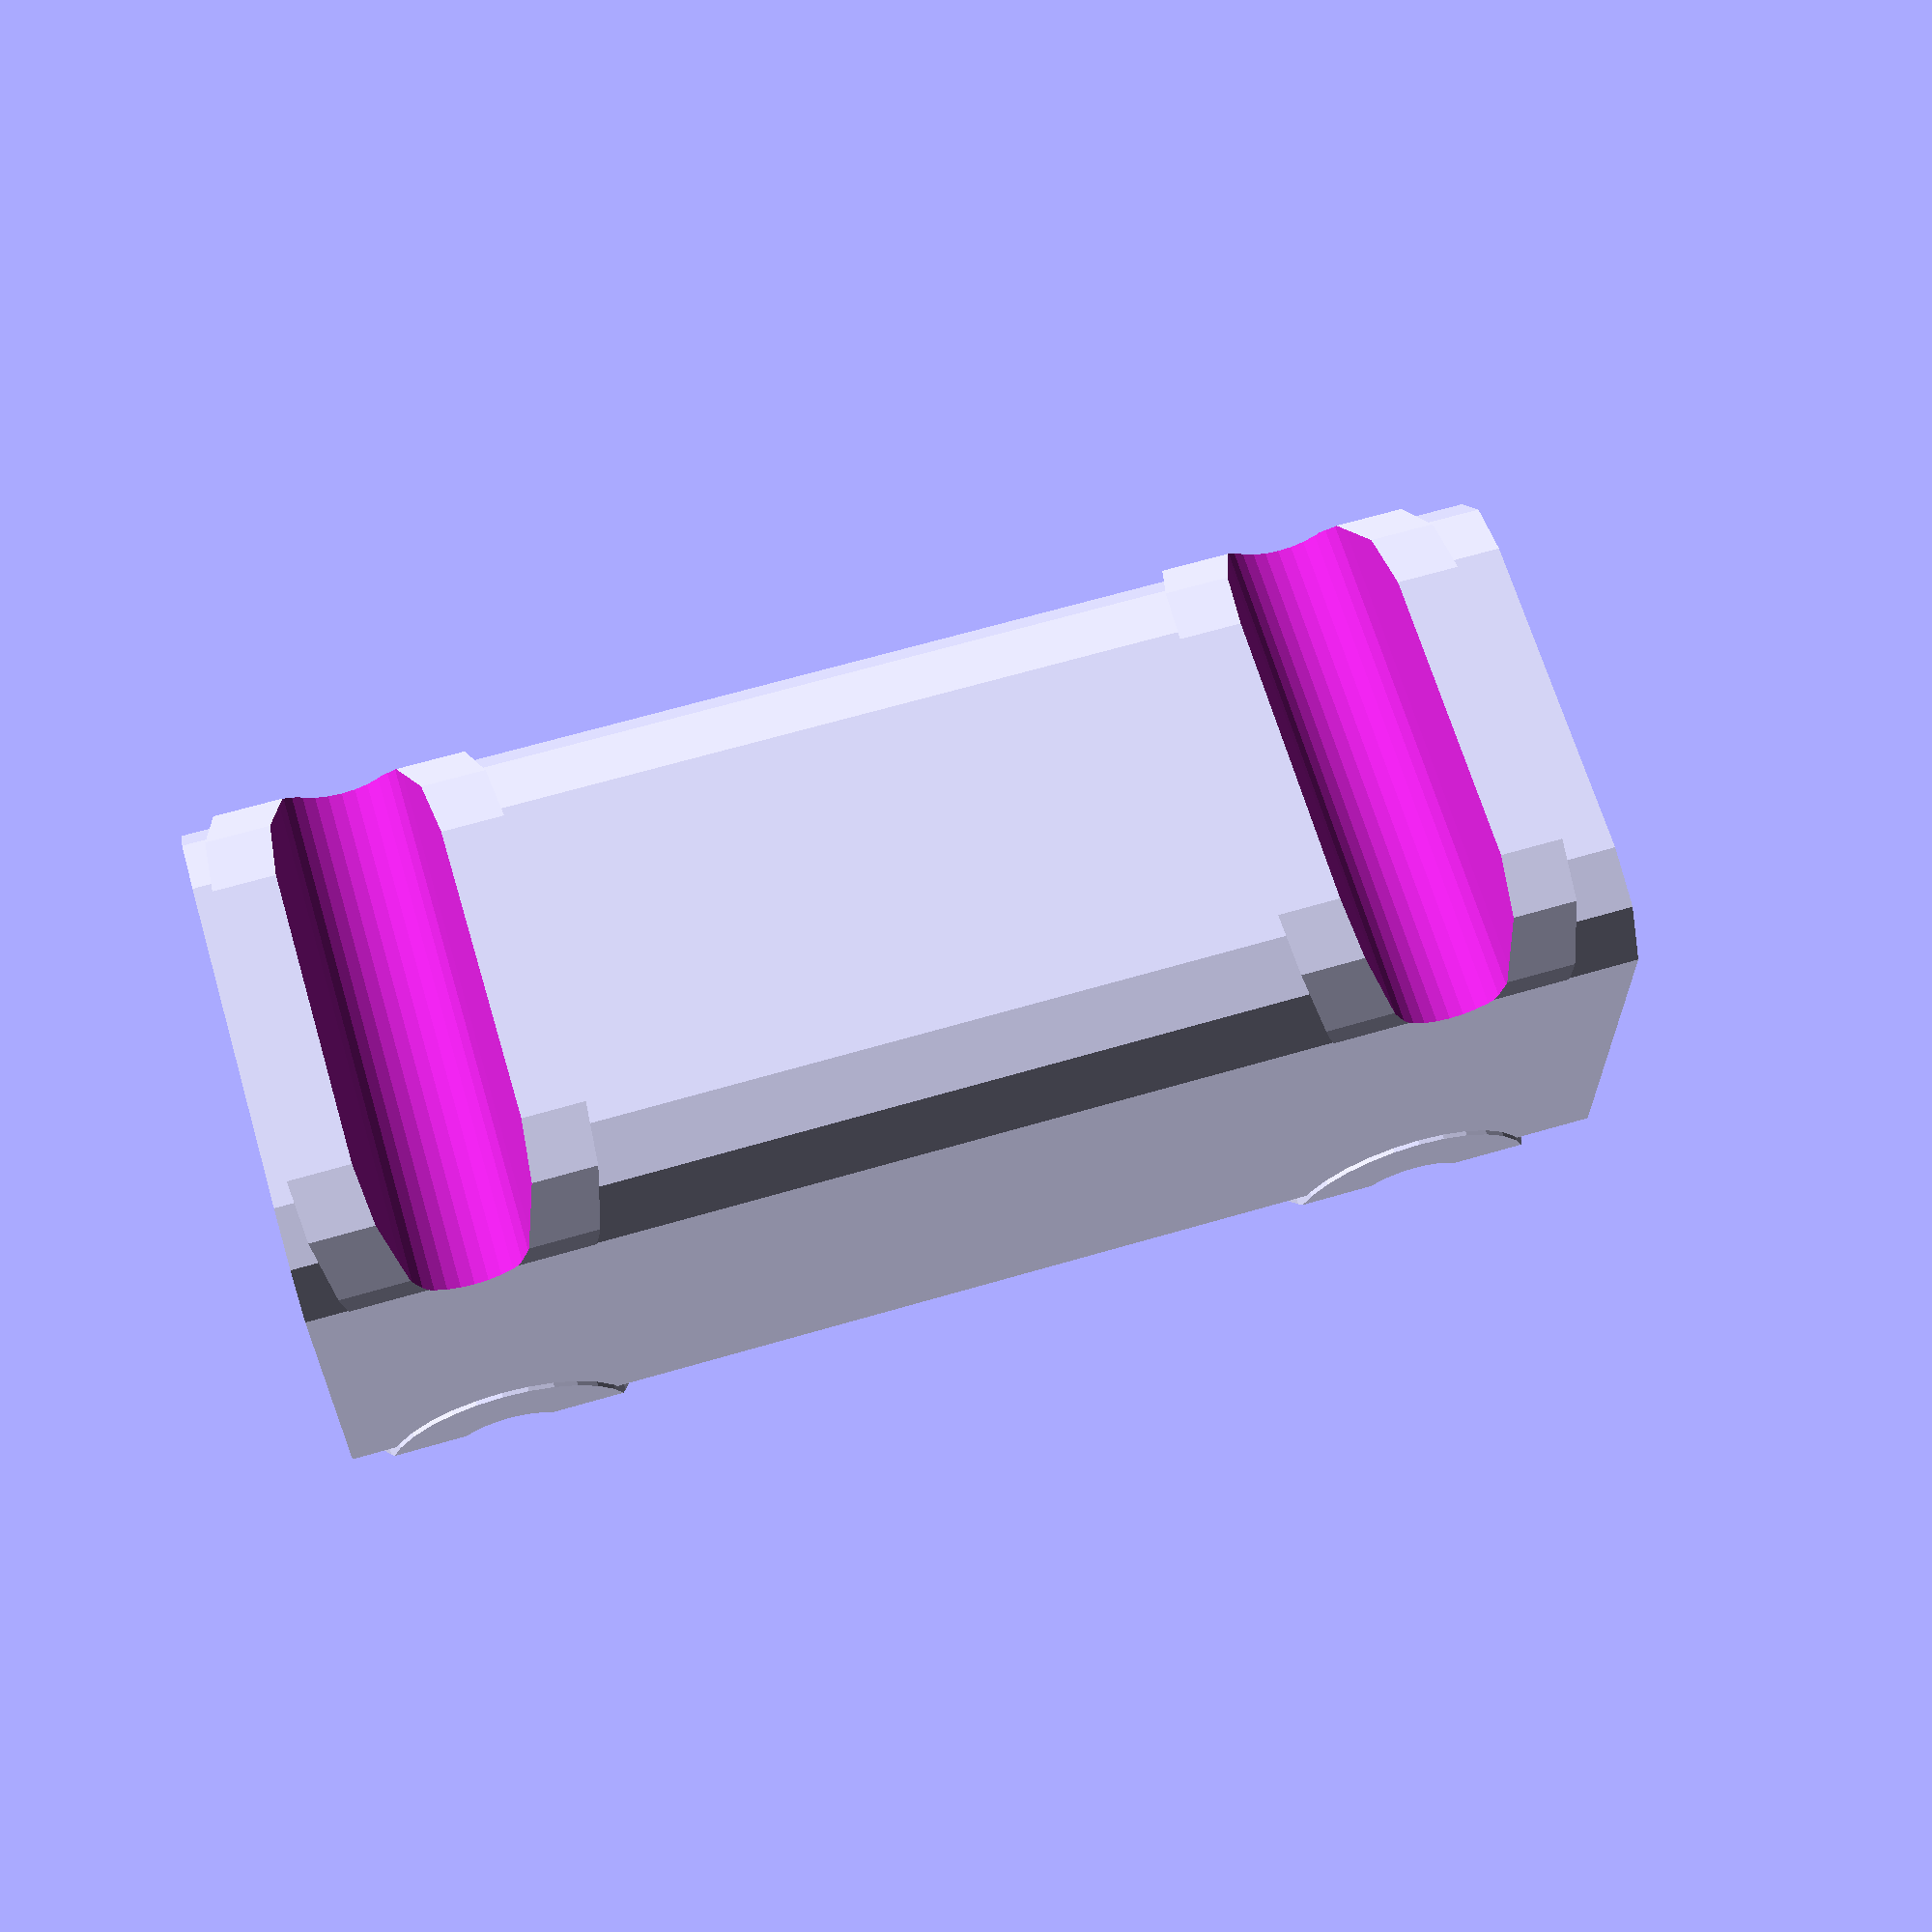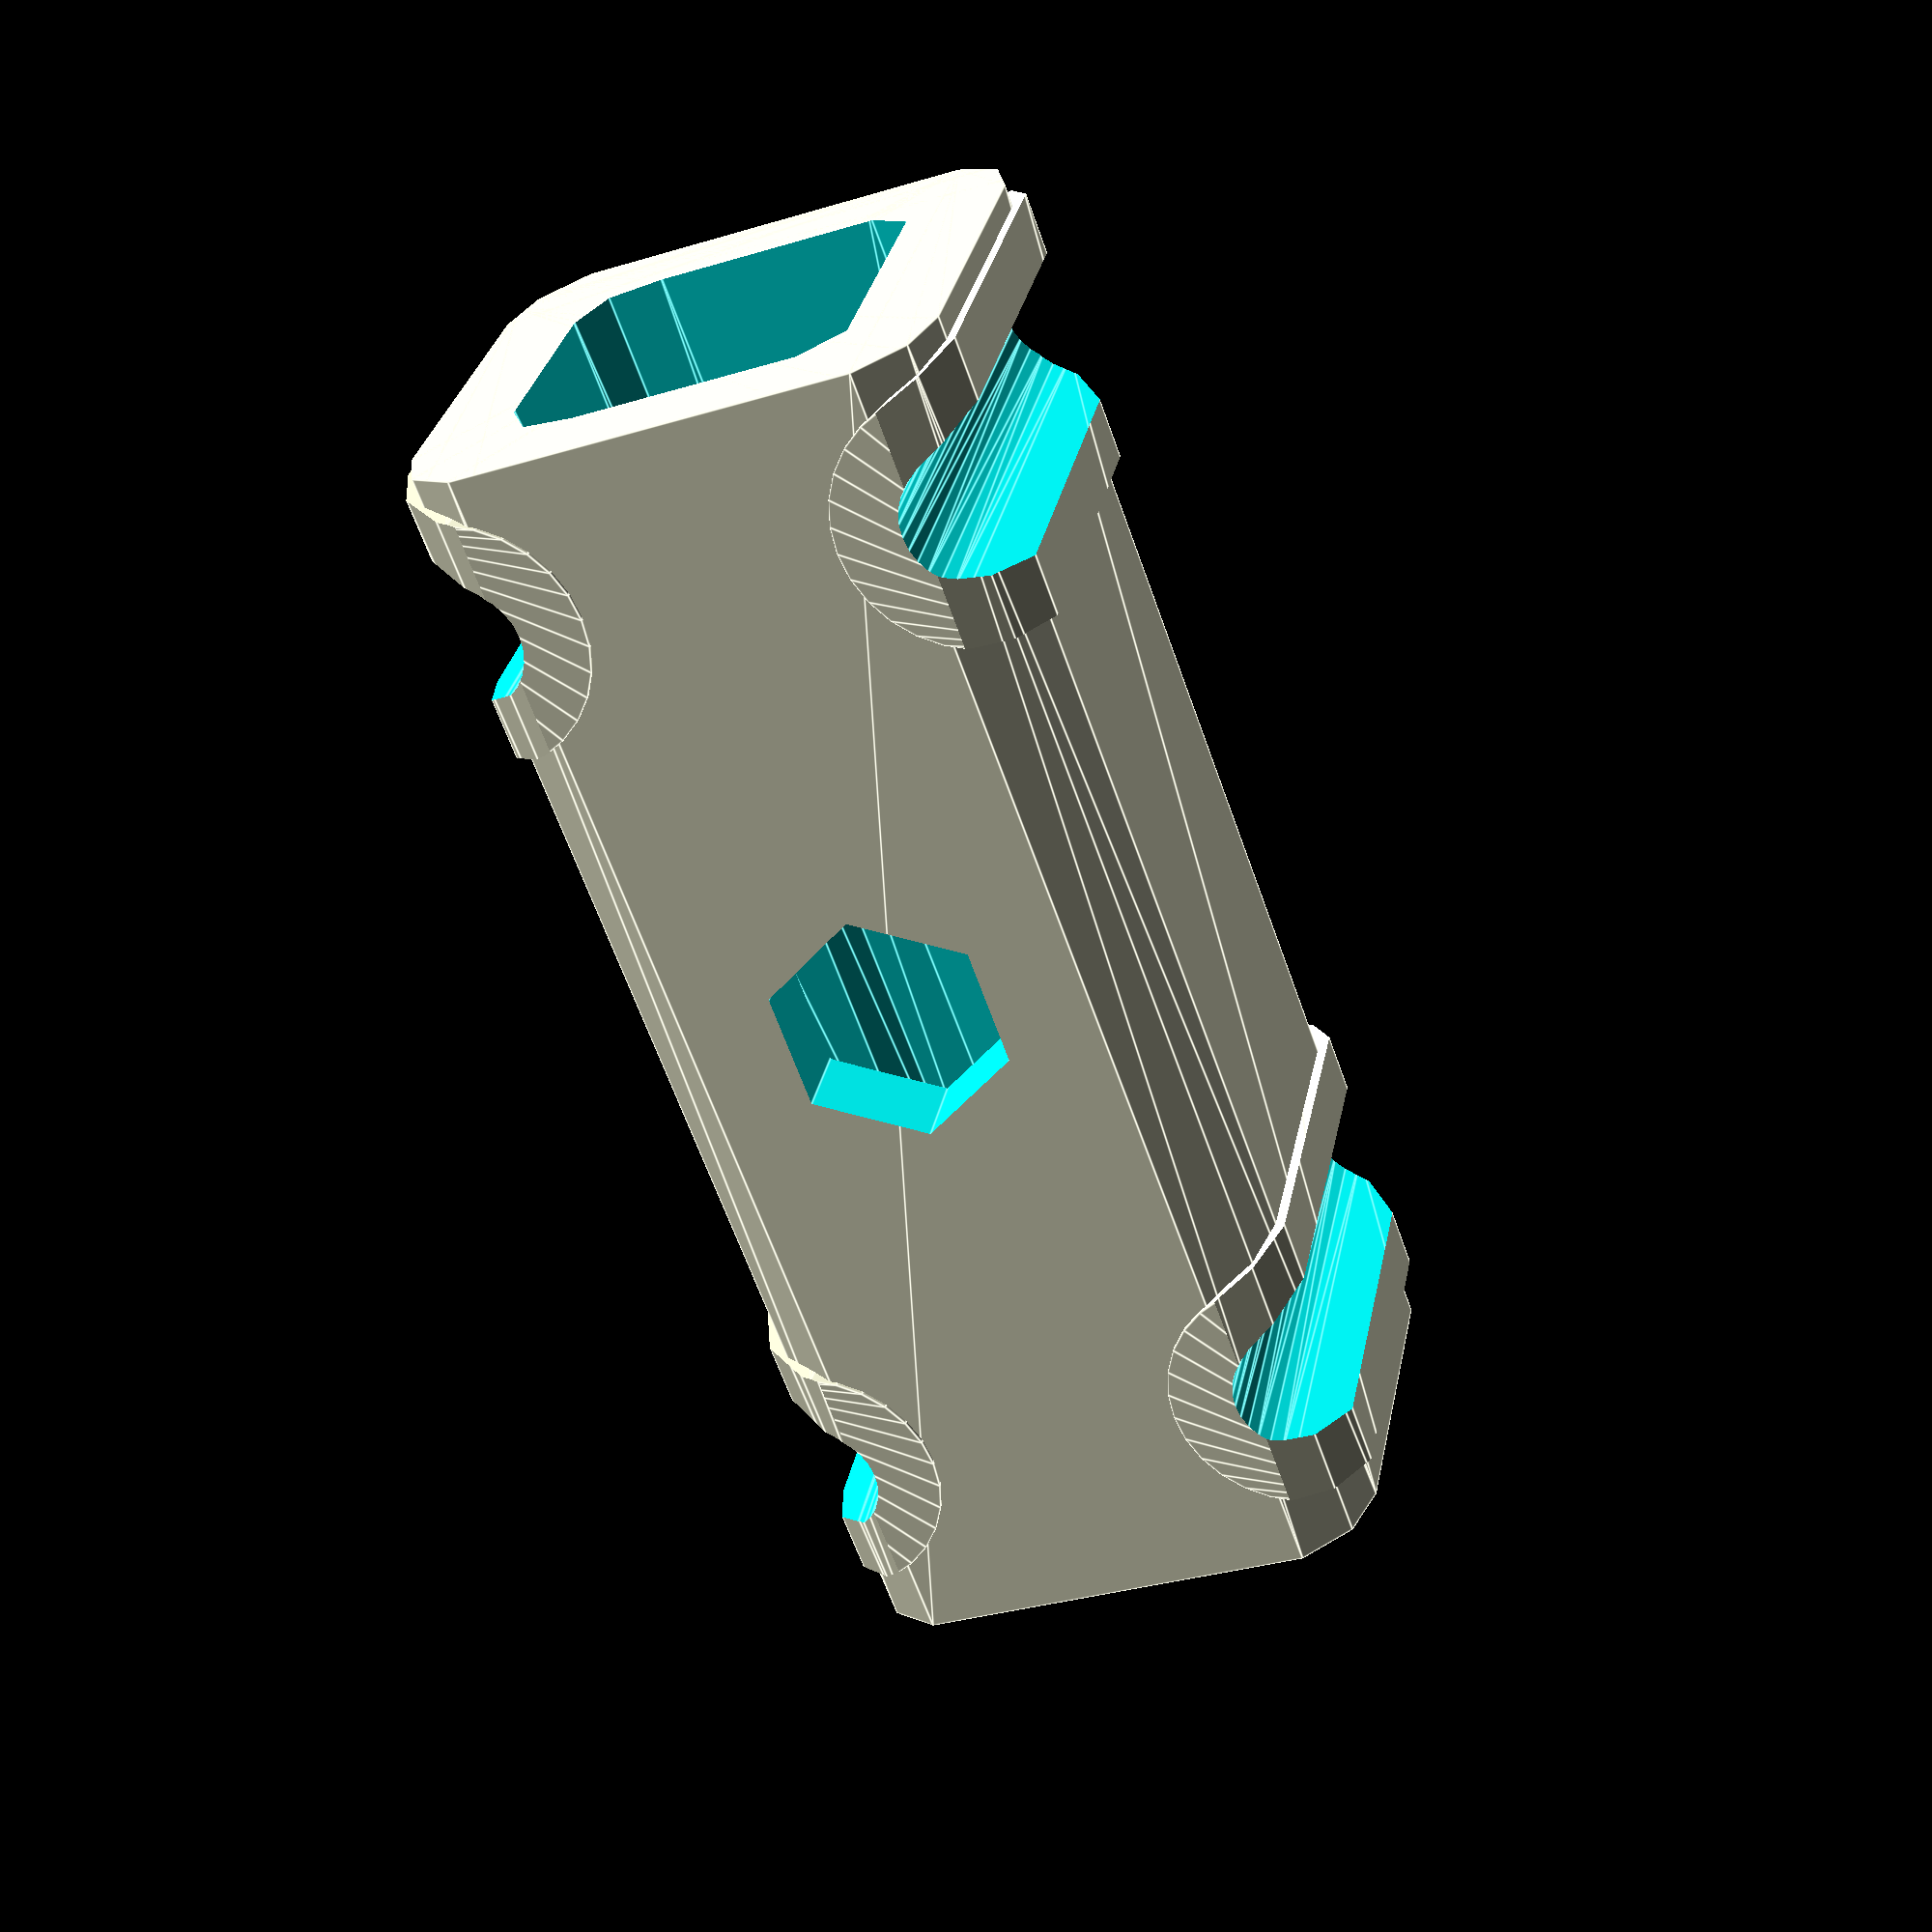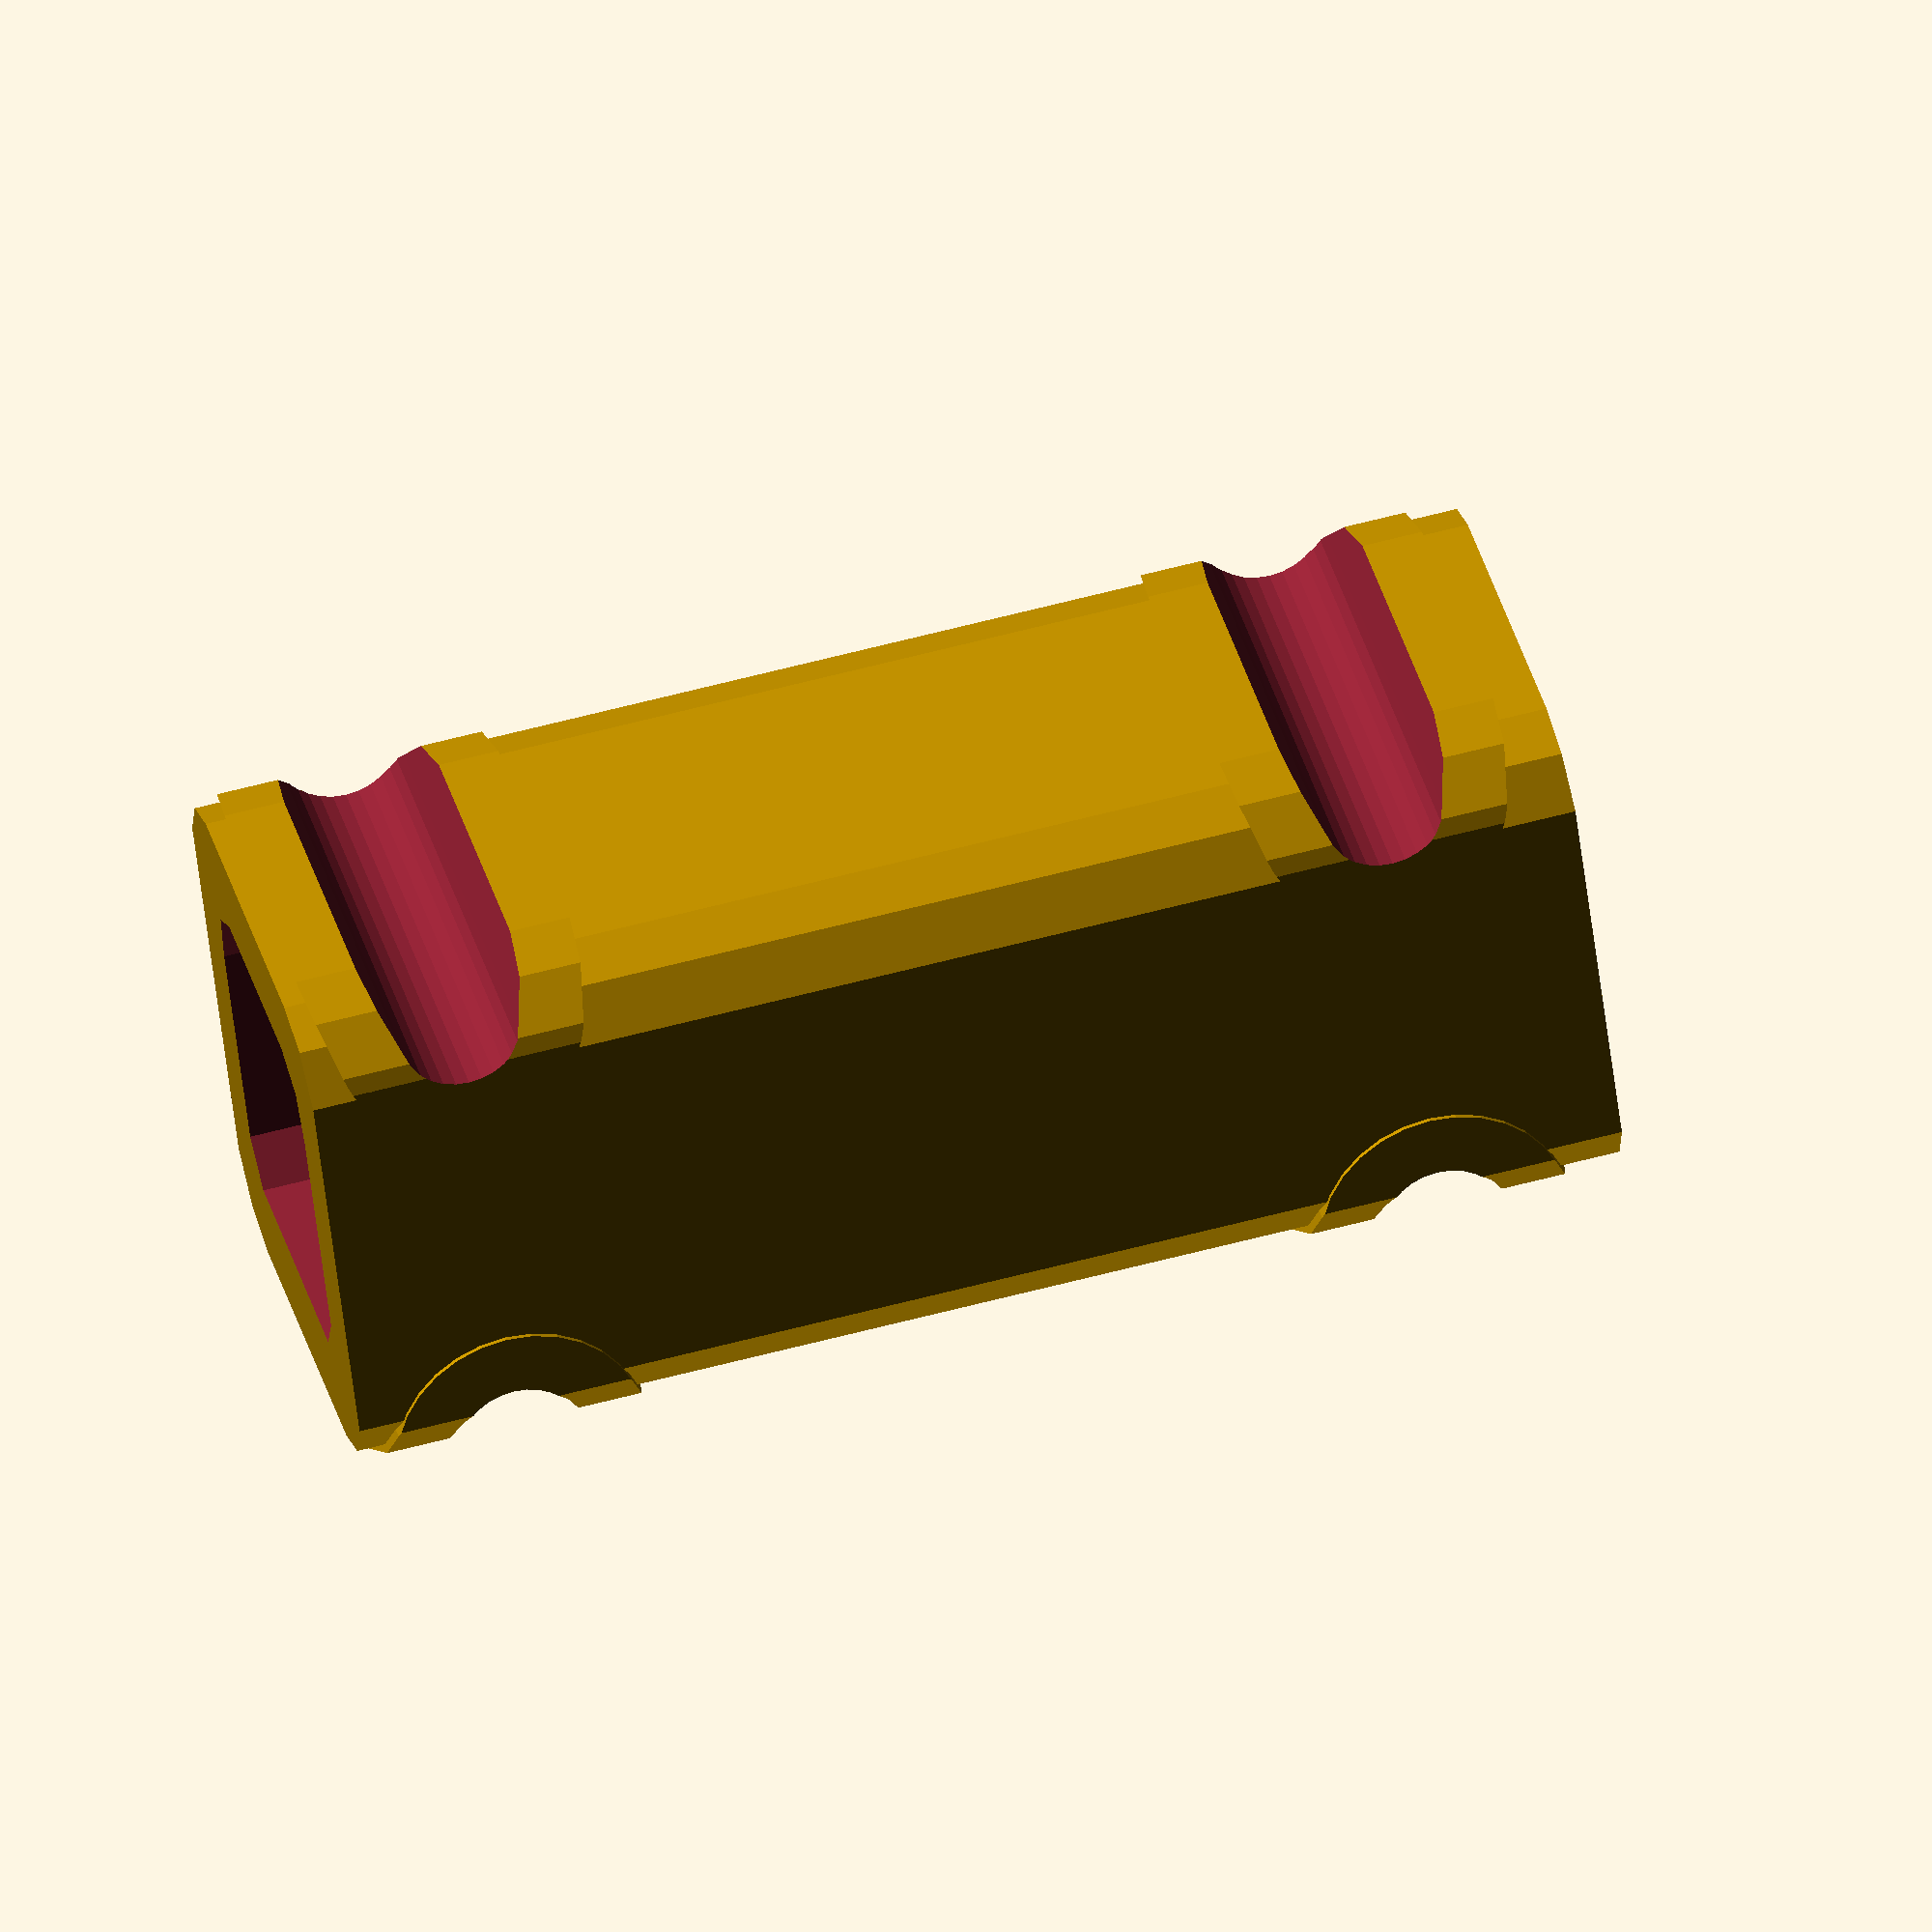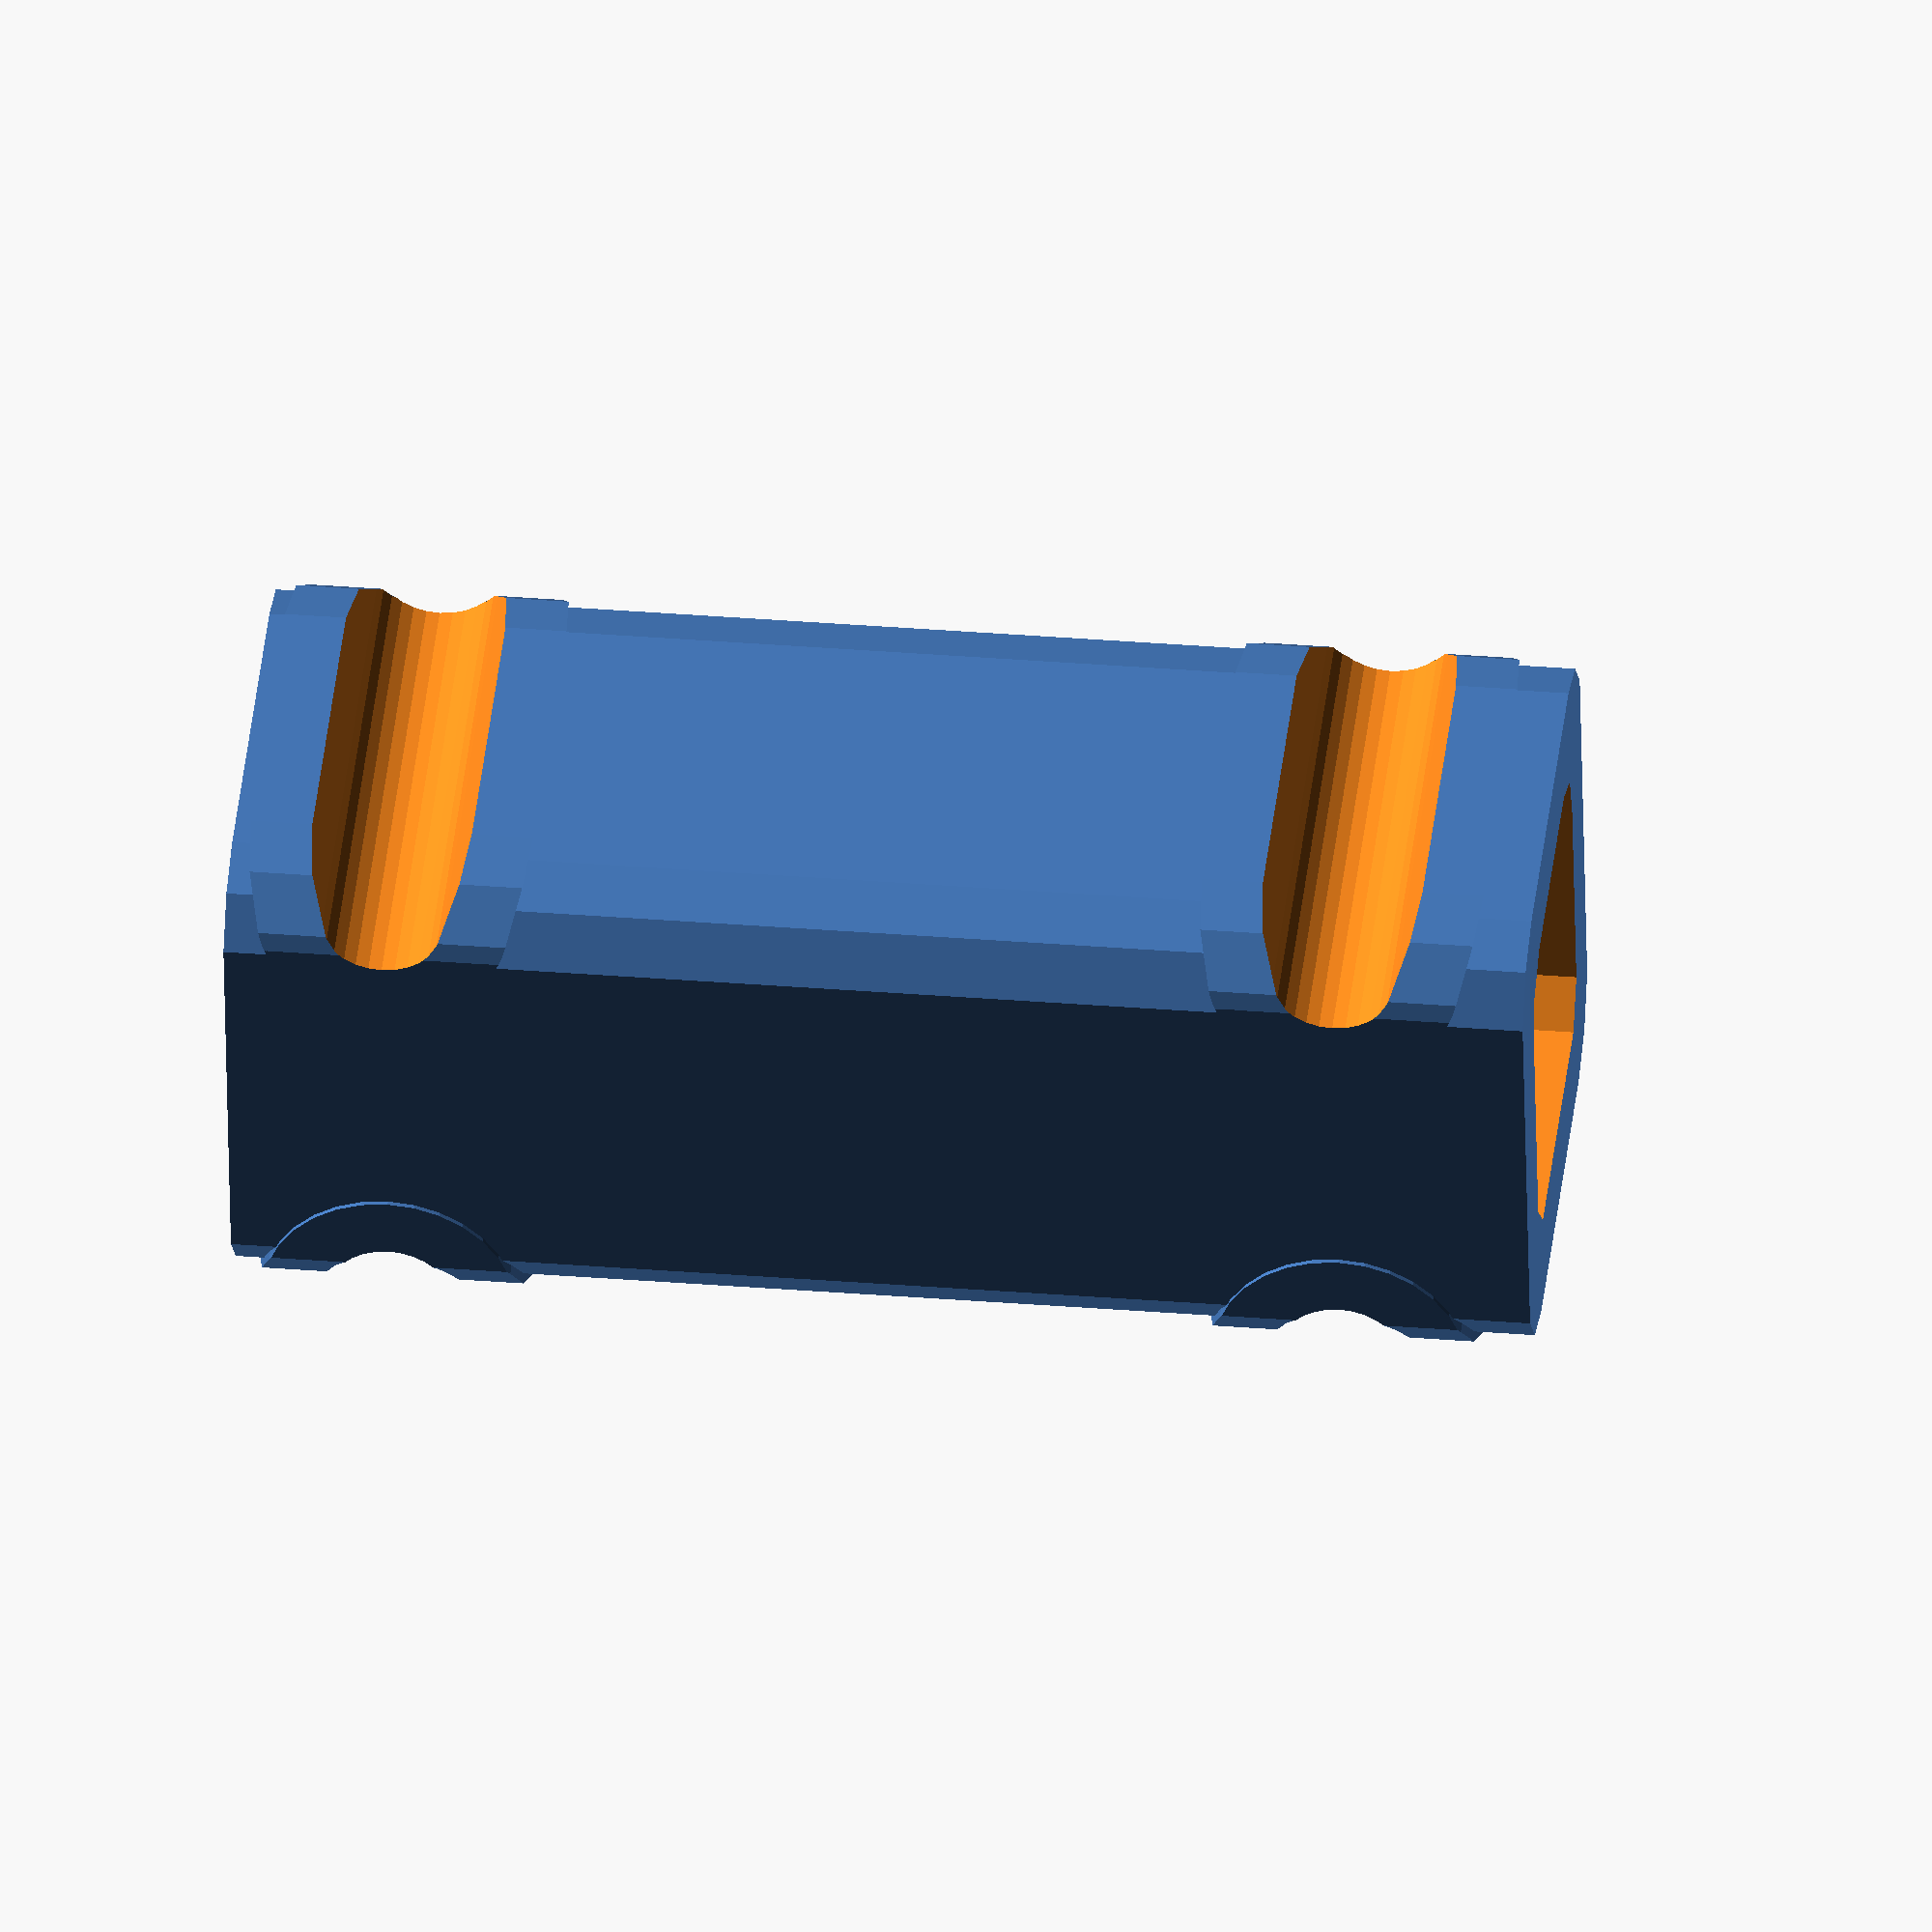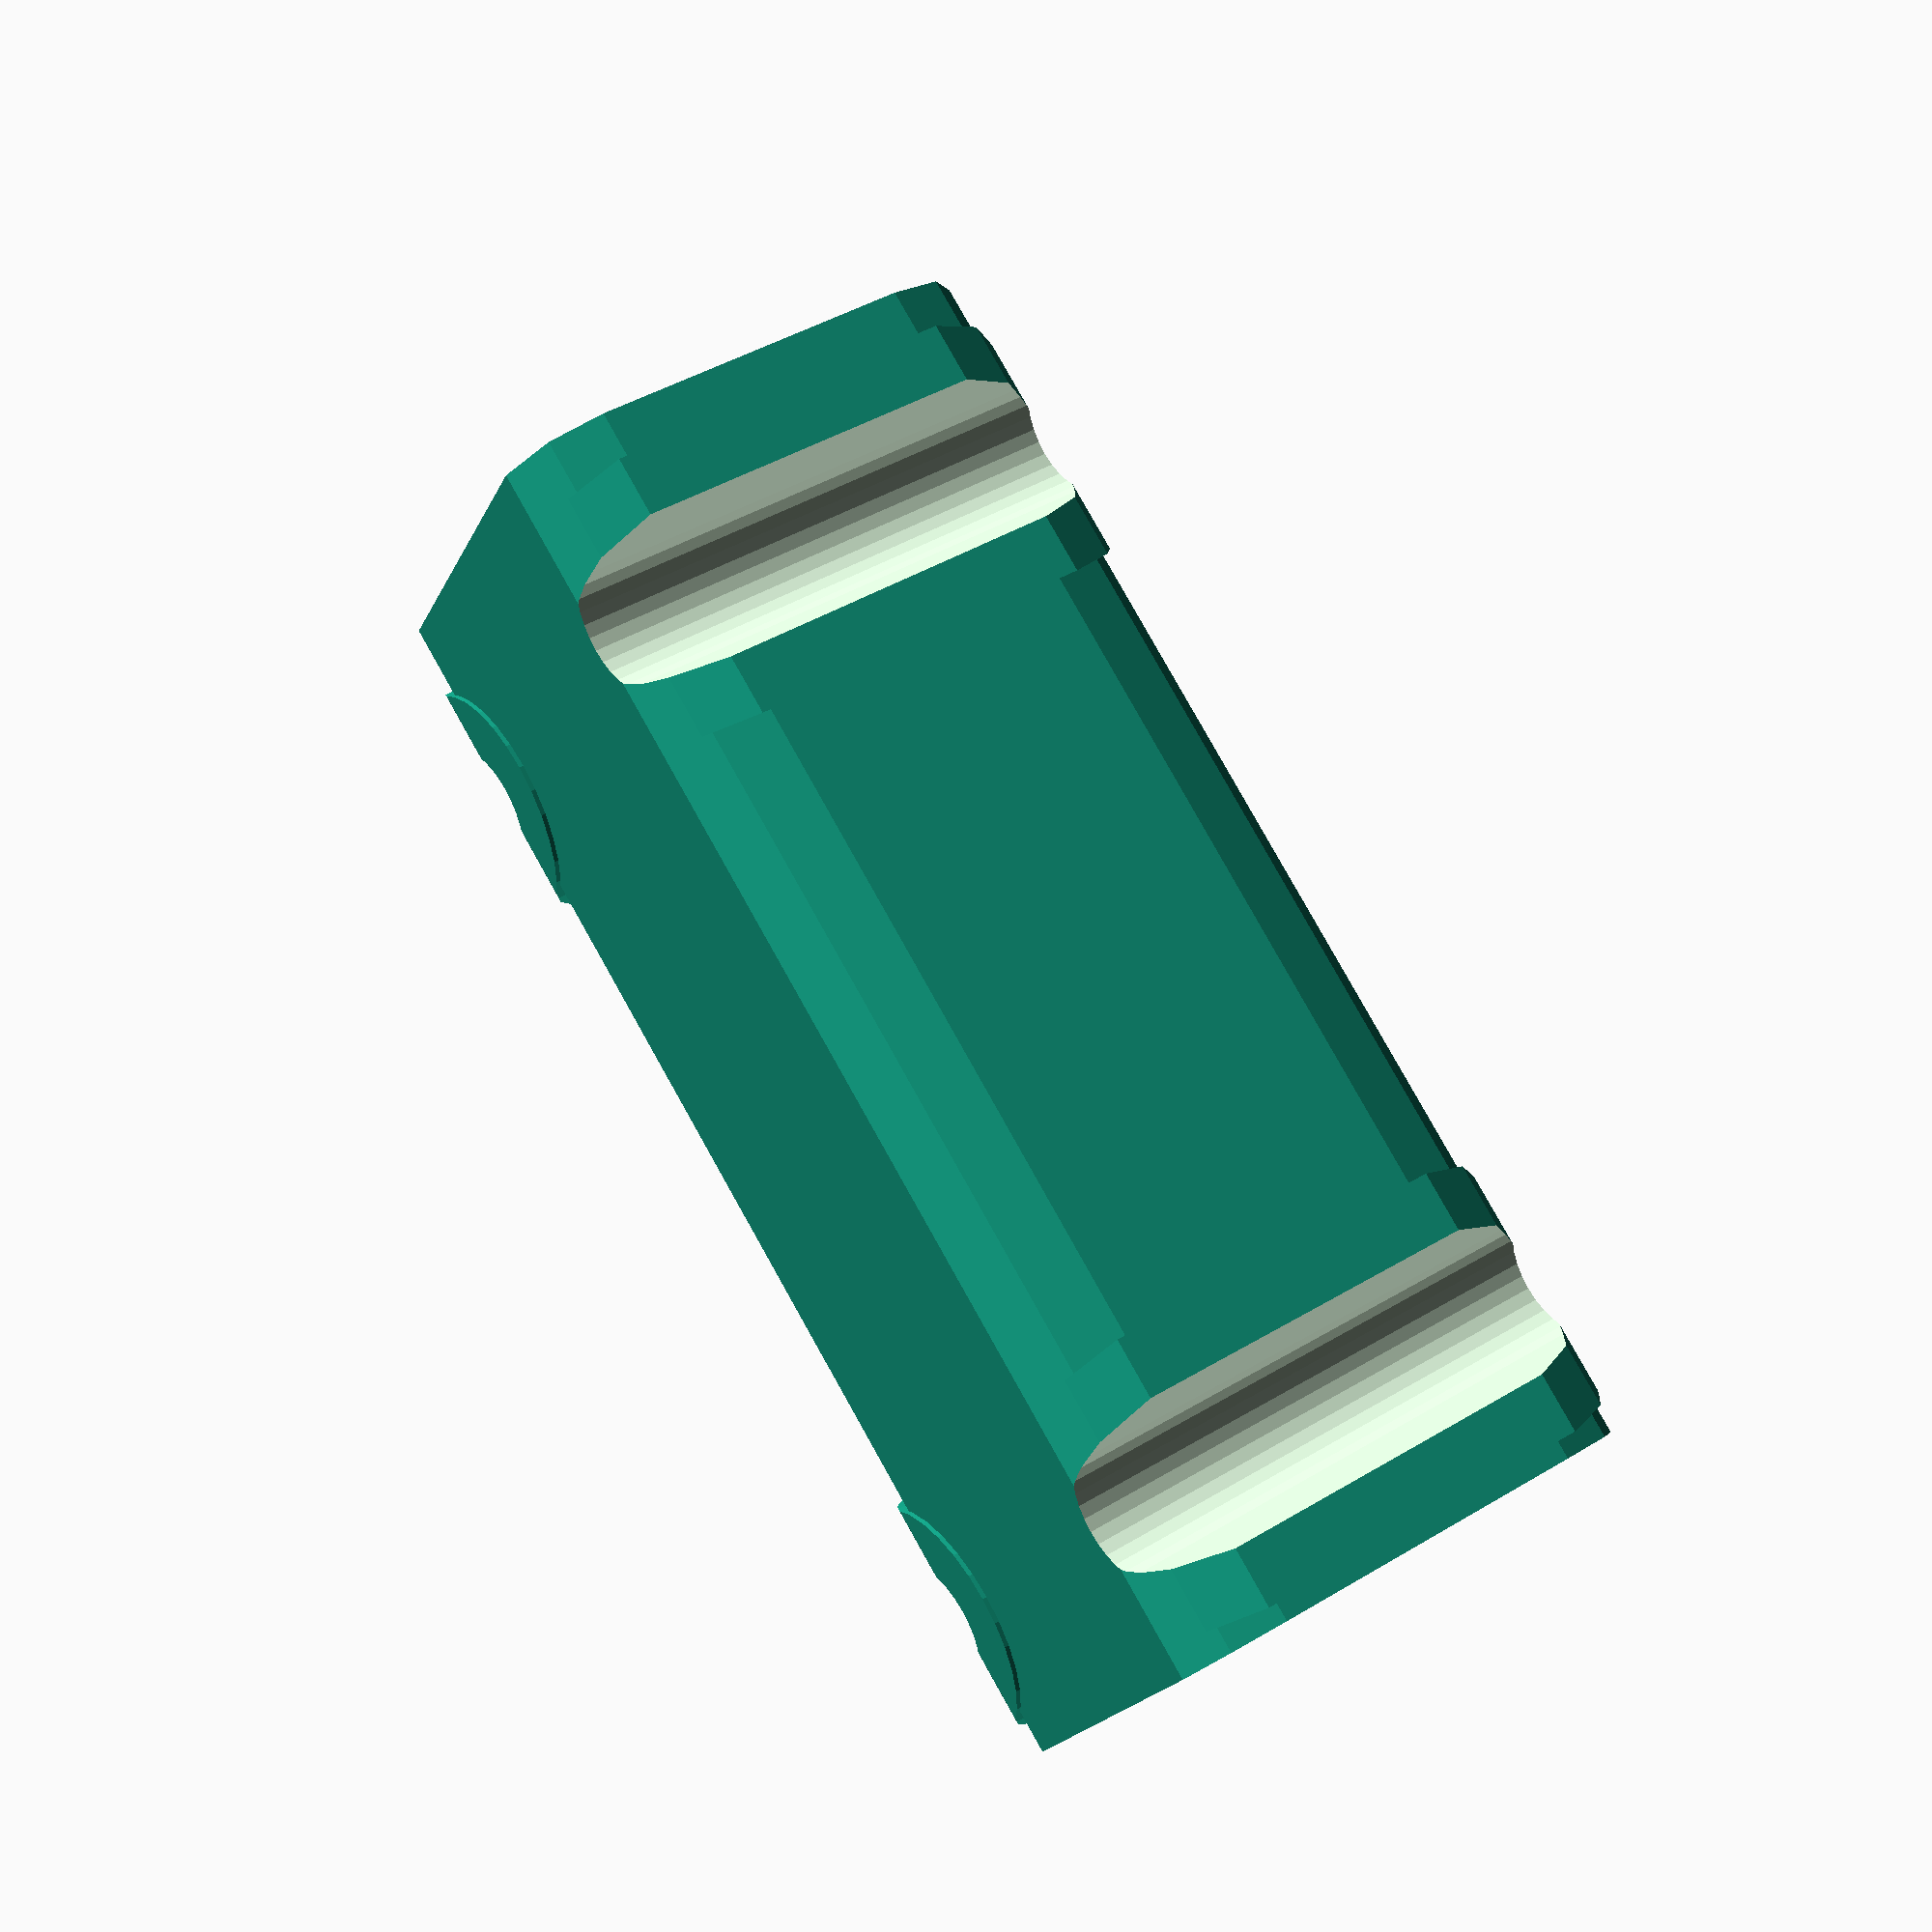
<openscad>
module tube(height, width, fillet, hole){
	if(hole>0){
		difference(){
			translate([fillet-width/2,fillet-width/2,0]){
				minkowski(){
					cube([width-fillet*2,width-fillet*2,height]);
					cylinder(r=fillet,h=1);
				}
			}
			translate([width/2,width/2,-.5])
			cylinder(h=height+2,r=hole); 
		}
	} else {
	translate([fillet-width/2,fillet-width/2,0]){
		minkowski(){
			cube([width-fillet*2,width-fillet*2,height]);
			cylinder(r=fillet,h=1);
		}
	}
}
}
module tail(){
	in = 25.4;


	length = 40;

	tubeInWidth = 11;
	tubeWall = 2.8;
	tubeOutWidth = tubeInWidth+2*tubeWall ;
	
	boltHousingRadius = 4;
	boltHousingTube = tubeOutWidth+1;
	boltHousingScale = 1.3;
	housingDistance = 4;
	
	boltRadius = 2;
	boltVirtOffset	= 15;
	boltOffsetWidth	= 8;
	boltOffsetLength = tubeOutWidth/2;
	boltScale = 2;
	boltDistance = 5;


	difference(){
		union(){
			tube(length,tubeOutWidth,3,0); // outer

			intersection(){
				tube(length+4,boltHousingTube,4,0); // Bolt Cutter
				union(){
					translate([boltOffsetWidth,boltOffsetLength,length/2-boltVirtOffset]) rotate([90,0,0]) bolt(boltHousingRadius,tubeOutWidth-1,boltHousingScale,housingDistance);
					translate([-1*boltOffsetWidth,boltOffsetLength,length/2-boltVirtOffset]) rotate([90,180,0]) bolt(boltHousingRadius,tubeOutWidth-1,boltHousingScale,housingDistance);
					translate([boltOffsetWidth,boltOffsetLength,length/2+boltVirtOffset]) rotate([90,0,0]) bolt(boltHousingRadius,tubeOutWidth-1,boltHousingScale,housingDistance);
					translate([-1*boltOffsetWidth,boltOffsetLength,length/2+boltVirtOffset]) rotate([90,180,0]) bolt(boltHousingRadius,tubeOutWidth-1,boltHousingScale,housingDistance);
				}
			}
		}
		translate([boltOffsetWidth,boltOffsetLength+.5,length/2-boltVirtOffset]) rotate([90,0,0]) bolt(boltRadius,tubeOutWidth,boltScale,boltDistance);
		translate([-1*boltOffsetWidth,boltOffsetLength+.5,length/2-boltVirtOffset]) rotate([90,180,0]) bolt(boltRadius,tubeOutWidth,boltScale,boltDistance);
		translate([boltOffsetWidth,boltOffsetLength+.5,length/2+boltVirtOffset]) rotate([90,0,0]) bolt(boltRadius,tubeOutWidth,boltScale,boltDistance);
		translate([-1*boltOffsetWidth,boltOffsetLength+.5,length/2+boltVirtOffset]) rotate([90,180,0]) bolt(boltRadius,tubeOutWidth,boltScale,boltDistance);
		translate([0,0,length/2]) rotate([90,30,0]) cylinder(r=7/2+.2, h=tubeOutWidth, $fn=6);

		translate([0,0,-.5])tube(length+2,tubeInWidth,2,0); // inner tube
	}
}

module bolt(radius,height,scale,distance){
	hull(){
		cylinder(r=radius,h=height+1,$fn=30);
		translate([distance,0,0])cylinder(r=radius*scale,h=height+1,$fn=30);
	}
}

tail();
</openscad>
<views>
elev=295.3 azim=268.9 roll=253.5 proj=p view=solid
elev=244.2 azim=168.8 roll=340.5 proj=p view=edges
elev=298.5 azim=296.7 roll=254.9 proj=o view=wireframe
elev=327.0 azim=260.3 roll=276.4 proj=o view=wireframe
elev=278.6 azim=69.1 roll=150.7 proj=p view=wireframe
</views>
